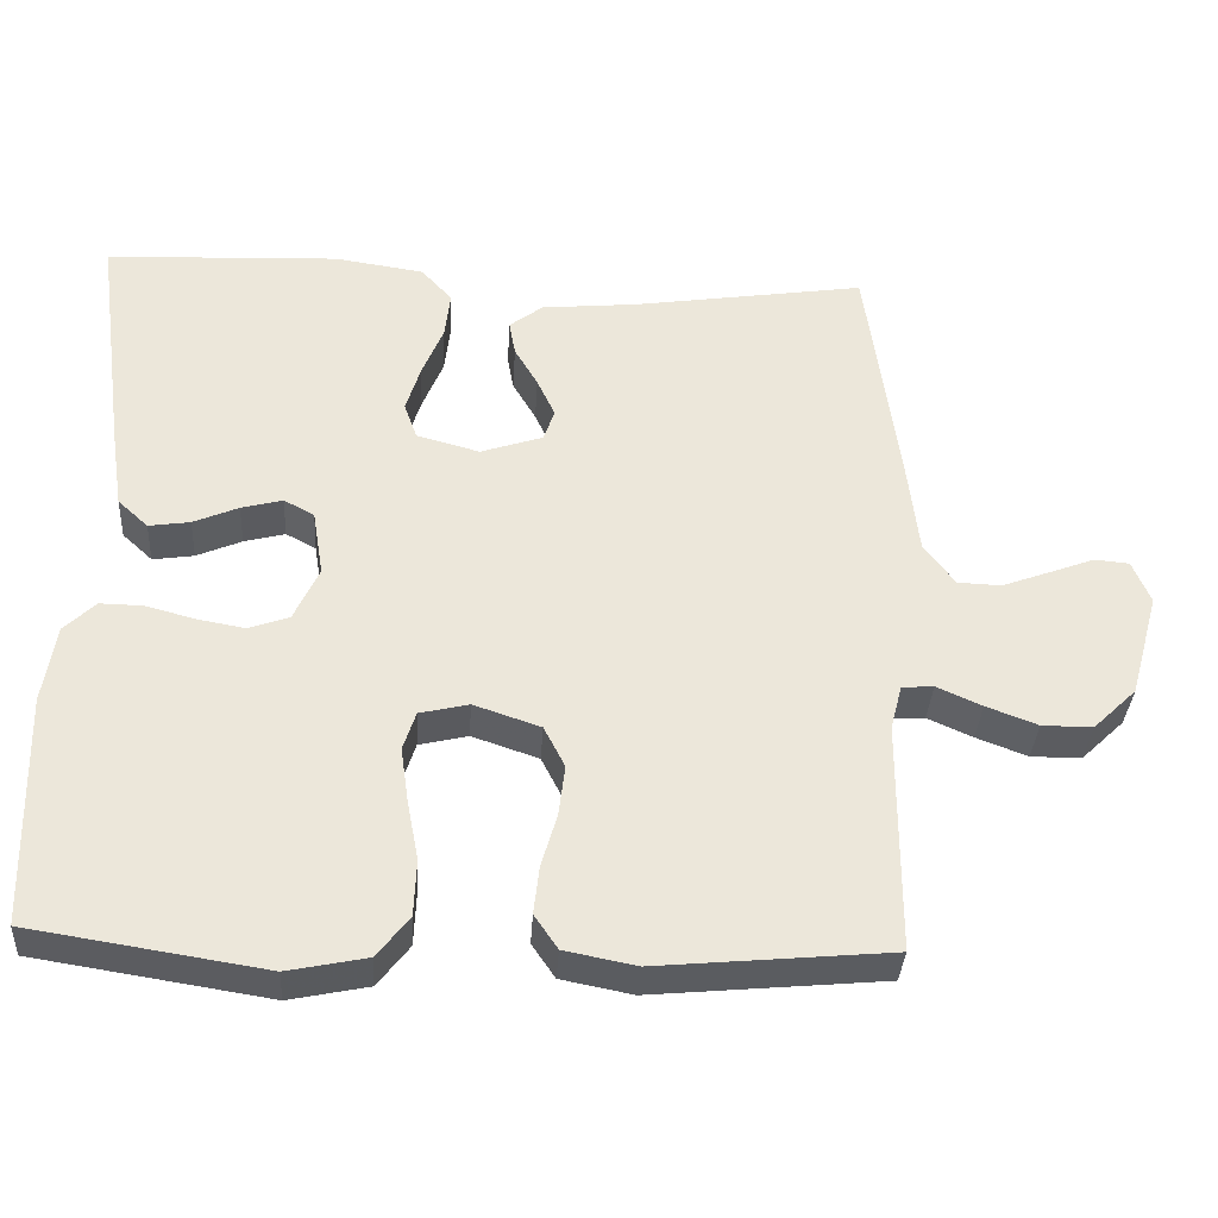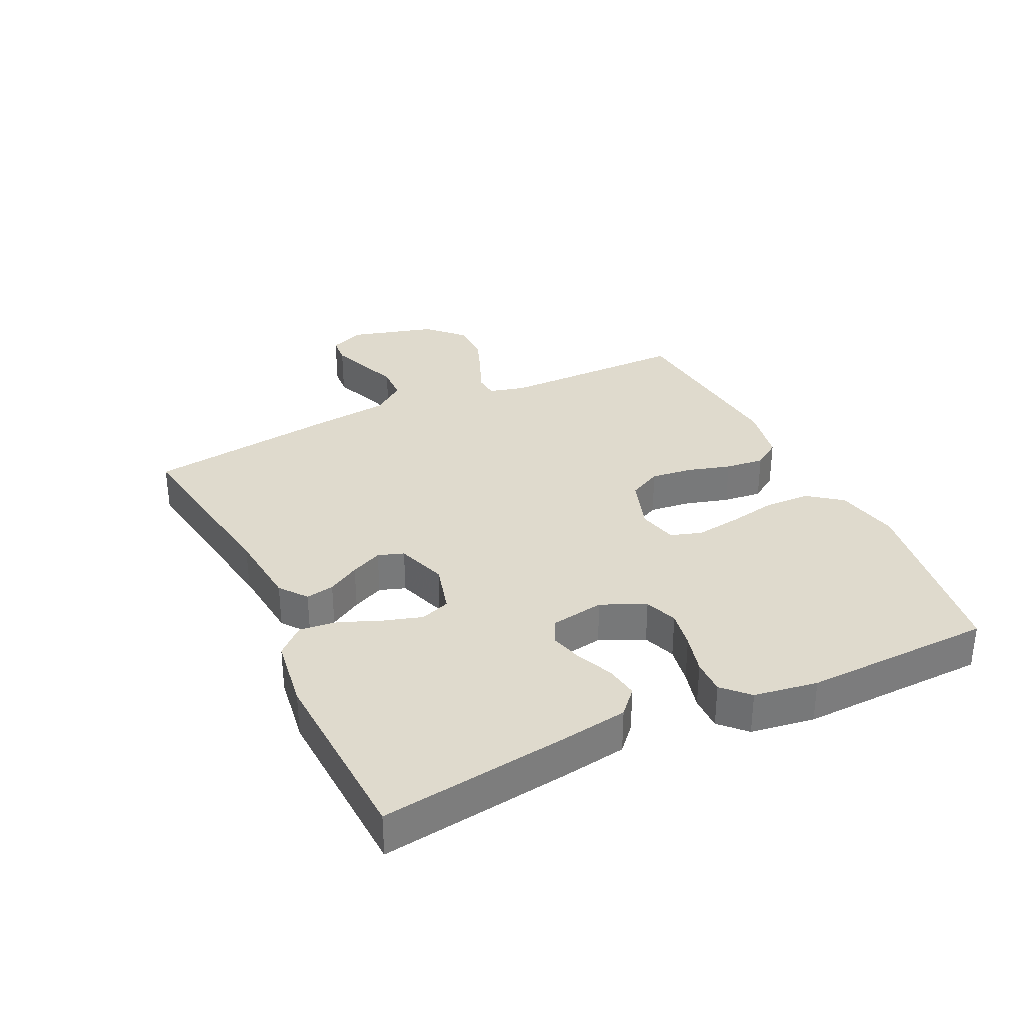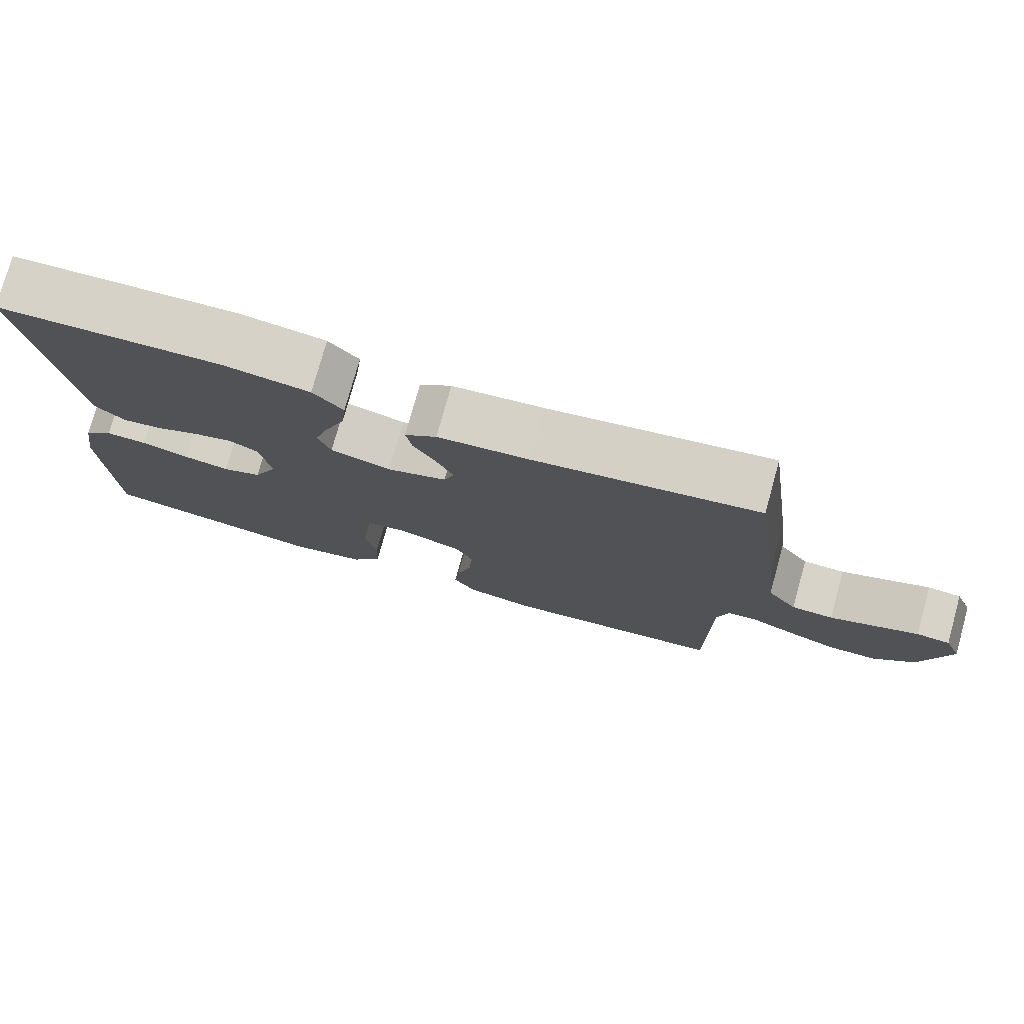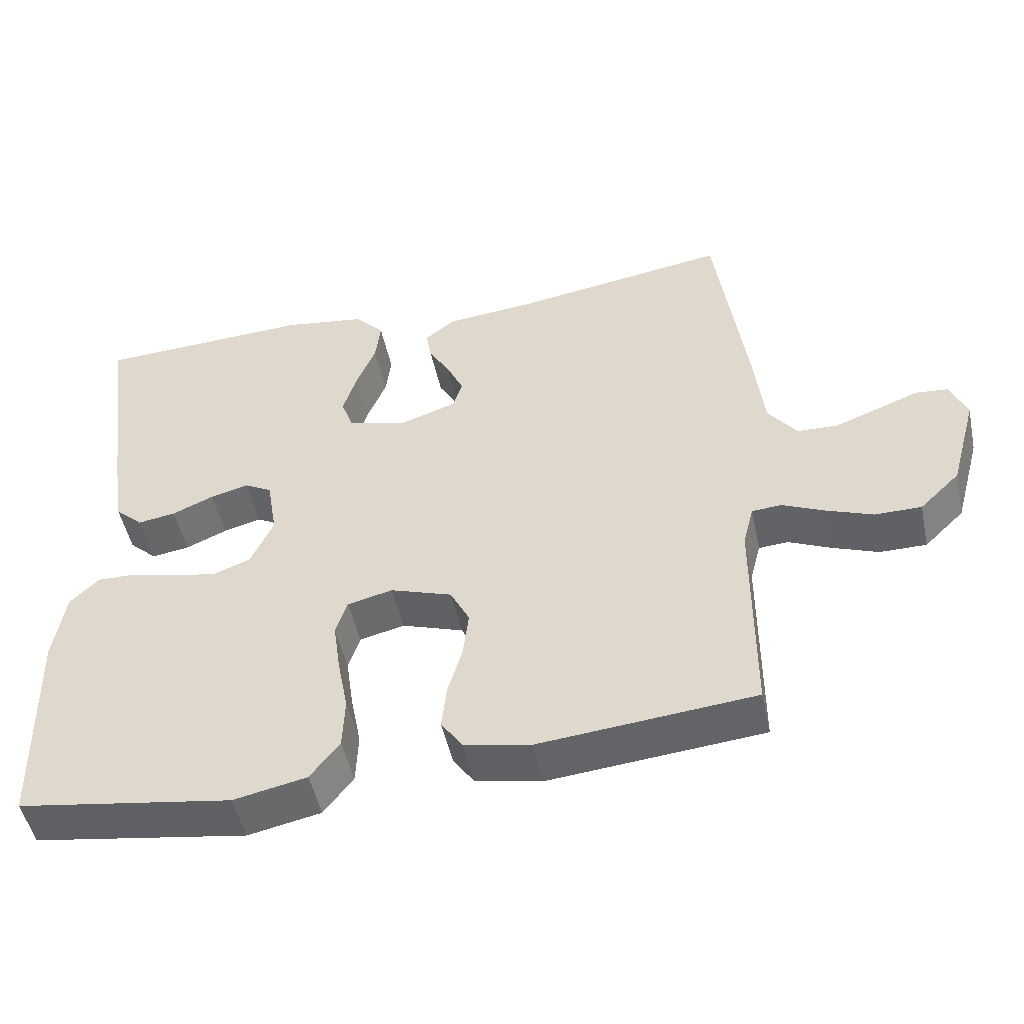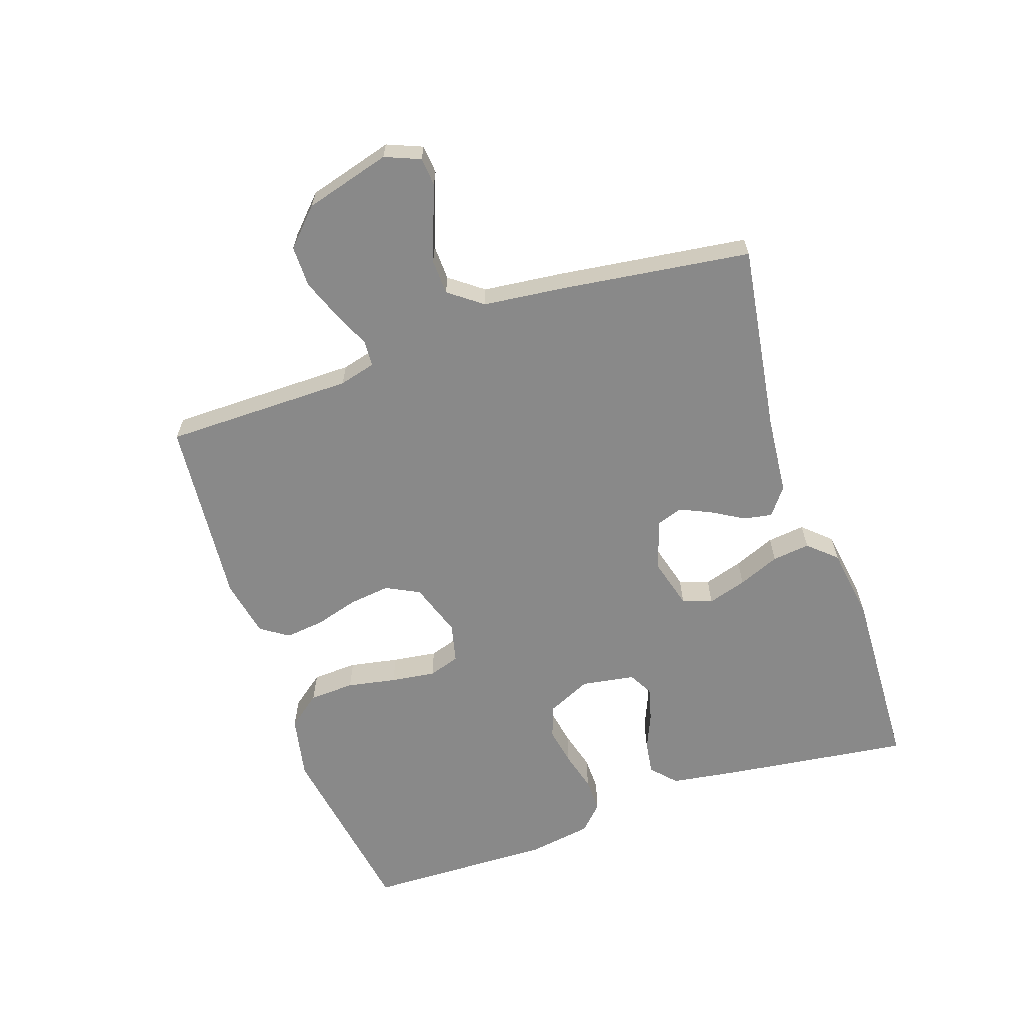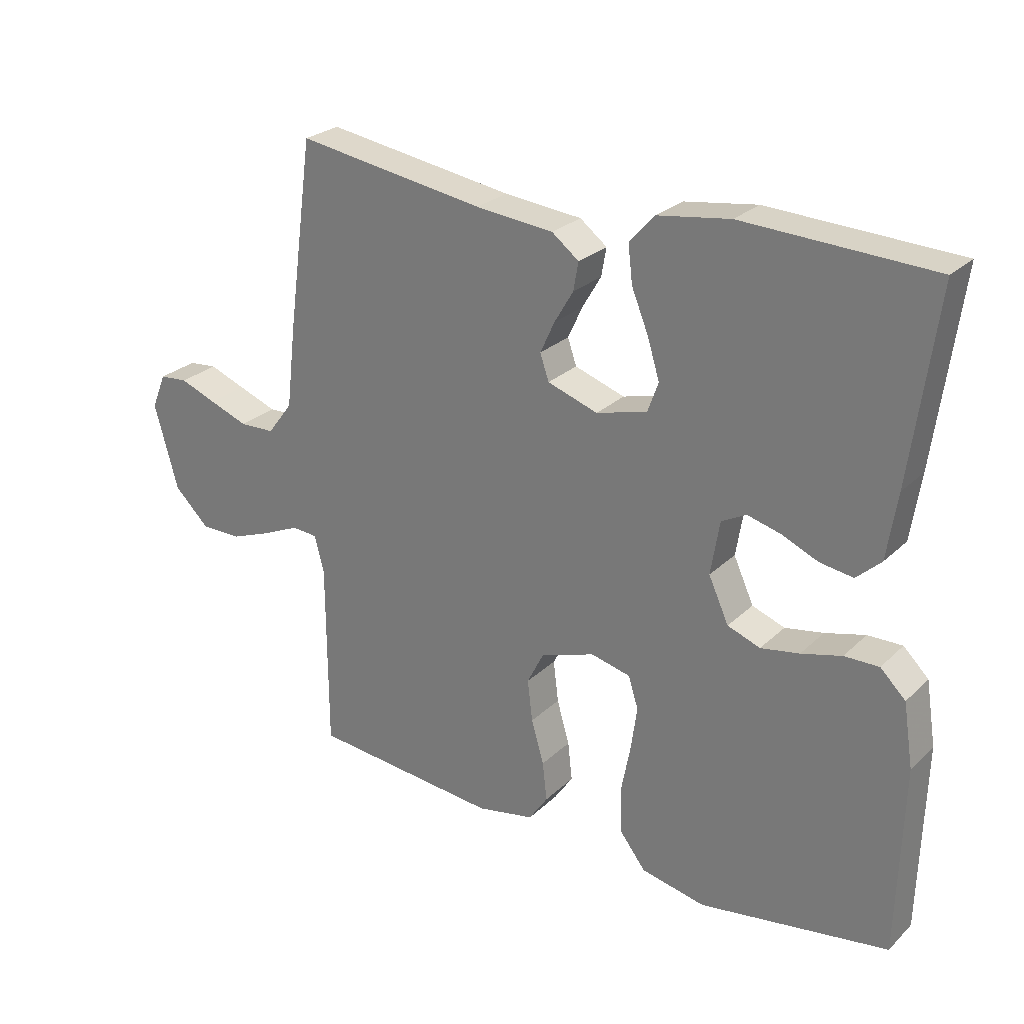
<metadata>
{"format":"obj","ext":"obj","renderer":"f3d","projection":"perspective","resolution":1024,"background":"white","views":[{"elev":-35.2,"azim":176.5,"up":"+Z"},{"elev":32.7,"azim":64.3,"up":"+Y"},{"elev":76.8,"azim":-164.5,"up":"+Z"},{"elev":-49.7,"azim":-167.9,"up":"+Z"},{"elev":-63.1,"azim":-71.1,"up":"+Y"},{"elev":26.0,"azim":34.7,"up":"+Z"}]}
</metadata>
<code>
v -0.5 0.07 -0.5
v -0.501 0.07 -0.2
v -0.516 0.07 -0.142
v -0.557 0.07 -0.139
v -0.615 0.07 -0.165
v -0.681 0.07 -0.19
v -0.746 0.07 -0.19
v -0.802 0.07 -0.136
v -0.84 0.07 0
v -0.817 0.07 0.056
v -0.772 0.07 0.06
v -0.714 0.07 0.038
v -0.652 0.07 0.015
v -0.596 0.07 0.017
v -0.556 0.07 0.07
v -0.541 0.07 0.2
v -0.5 0.07 0.5
v -0.2 0.07 0.454
v -0.076 0.07 0.442
v -0.033 0.07 0.409
v -0.041 0.07 0.364
v -0.071 0.07 0.313
v -0.094 0.07 0.263
v -0.08 0.07 0.222
v 0 0.07 0.195
v 0.081 0.07 0.217
v 0.098 0.07 0.264
v 0.079 0.07 0.326
v 0.052 0.07 0.392
v 0.045 0.07 0.452
v 0.085 0.07 0.496
v 0.2 0.07 0.513
v 0.5 0.07 0.5
v 0.46 0.07 0.2
v 0.444 0.07 0.095
v 0.405 0.07 0.059
v 0.352 0.07 0.067
v 0.294 0.07 0.092
v 0.241 0.07 0.106
v 0.202 0.07 0.085
v 0.188 0.07 0
v 0.22 0.07 -0.07
v 0.272 0.07 -0.089
v 0.333 0.07 -0.078
v 0.397 0.07 -0.061
v 0.452 0.07 -0.06
v 0.492 0.07 -0.099
v 0.508 0.07 -0.2
v 0.5 0.07 -0.5
v 0.2 0.07 -0.547
v 0.098 0.07 -0.526
v 0.057 0.07 -0.473
v 0.054 0.07 -0.401
v 0.069 0.07 -0.323
v 0.079 0.07 -0.252
v 0.063 0.07 -0.202
v 0 0.07 -0.187
v -0.086 0.07 -0.216
v -0.113 0.07 -0.269
v -0.105 0.07 -0.335
v -0.085 0.07 -0.404
v -0.078 0.07 -0.466
v -0.108 0.07 -0.51
v -0.2 0.07 -0.528
v -0.5 0 -0.5
v -0.501 0 -0.2
v -0.516 0 -0.142
v -0.557 0 -0.139
v -0.615 0 -0.165
v -0.681 0 -0.19
v -0.746 0 -0.19
v -0.802 0 -0.136
v -0.84 0 0
v -0.817 0 0.056
v -0.772 0 0.06
v -0.714 0 0.038
v -0.652 0 0.015
v -0.596 0 0.017
v -0.556 0 0.07
v -0.541 0 0.2
v -0.5 0 0.5
v -0.2 0 0.454
v -0.076 0 0.442
v -0.033 0 0.409
v -0.041 0 0.364
v -0.071 0 0.313
v -0.094 0 0.263
v -0.08 0 0.222
v 0 0 0.195
v 0.081 0 0.217
v 0.098 0 0.264
v 0.079 0 0.326
v 0.052 0 0.392
v 0.045 0 0.452
v 0.085 0 0.496
v 0.2 0 0.513
v 0.5 0 0.5
v 0.46 0 0.2
v 0.444 0 0.095
v 0.405 0 0.059
v 0.352 0 0.067
v 0.294 0 0.092
v 0.241 0 0.106
v 0.202 0 0.085
v 0.188 0 0
v 0.22 0 -0.07
v 0.272 0 -0.089
v 0.333 0 -0.078
v 0.397 0 -0.061
v 0.452 0 -0.06
v 0.492 0 -0.099
v 0.508 0 -0.2
v 0.5 0 -0.5
v 0.2 0 -0.547
v 0.098 0 -0.526
v 0.057 0 -0.473
v 0.054 0 -0.401
v 0.069 0 -0.323
v 0.079 0 -0.252
v 0.063 0 -0.202
v 0 0 -0.187
v -0.086 0 -0.216
v -0.113 0 -0.269
v -0.105 0 -0.335
v -0.085 0 -0.404
v -0.078 0 -0.466
v -0.108 0 -0.51
v -0.2 0 -0.528
f 64 1 2
f 63 64 2
f 62 63 2
f 61 62 2
f 60 61 2
f 59 60 2 3
f 58 59 3
f 57 58 3
f 52 53 54
f 51 52 54
f 50 51 54
f 49 50 54
f 48 49 54
f 47 48 54
f 46 47 54
f 45 46 54
f 44 45 54
f 43 44 54 55
f 42 43 55 56
f 36 37 38
f 35 36 38
f 34 35 38
f 33 34 38
f 32 33 38
f 31 32 38
f 30 31 38
f 29 30 38
f 28 29 38
f 27 28 38 39
f 26 27 39 40
f 20 21 22
f 19 20 22
f 18 19 22
f 18 22 23
f 17 18 23
f 16 17 23
f 15 16 23
f 14 15 23 24
f 10 11 12
f 9 10 12
f 8 9 12
f 7 8 12
f 6 7 12
f 5 6 12
f 4 5 12
f 3 4 12 13
f 57 3 13 14
f 14 24 25
f 57 14 25
f 56 57 25
f 42 56 25
f 41 42 25
f 25 26 40 41
f 66 65 128
f 66 128 127
f 66 127 126
f 66 126 125
f 66 125 124
f 67 66 124 123
f 67 123 122
f 67 122 121
f 118 117 116
f 118 116 115
f 118 115 114
f 118 114 113
f 118 113 112
f 118 112 111
f 118 111 110
f 118 110 109
f 118 109 108
f 119 118 108 107
f 120 119 107 106
f 102 101 100
f 102 100 99
f 102 99 98
f 102 98 97
f 102 97 96
f 102 96 95
f 102 95 94
f 102 94 93
f 102 93 92
f 103 102 92 91
f 104 103 91 90
f 86 85 84
f 86 84 83
f 86 83 82
f 87 86 82
f 87 82 81
f 87 81 80
f 87 80 79
f 88 87 79 78
f 76 75 74
f 76 74 73
f 76 73 72
f 76 72 71
f 76 71 70
f 76 70 69
f 76 69 68
f 77 76 68 67
f 78 77 67 121
f 89 88 78
f 89 78 121
f 89 121 120
f 89 120 106
f 89 106 105
f 105 104 90 89
f 1 65 66 2
f 2 66 67 3
f 3 67 68 4
f 4 68 69 5
f 5 69 70 6
f 6 70 71 7
f 7 71 72 8
f 8 72 73 9
f 9 73 74 10
f 10 74 75 11
f 11 75 76 12
f 12 76 77 13
f 13 77 78 14
f 14 78 79 15
f 15 79 80 16
f 16 80 81 17
f 17 81 82 18
f 18 82 83 19
f 19 83 84 20
f 20 84 85 21
f 21 85 86 22
f 22 86 87 23
f 23 87 88 24
f 24 88 89 25
f 25 89 90 26
f 26 90 91 27
f 27 91 92 28
f 28 92 93 29
f 29 93 94 30
f 30 94 95 31
f 31 95 96 32
f 32 96 97 33
f 33 97 98 34
f 34 98 99 35
f 35 99 100 36
f 36 100 101 37
f 37 101 102 38
f 38 102 103 39
f 39 103 104 40
f 40 104 105 41
f 41 105 106 42
f 42 106 107 43
f 43 107 108 44
f 44 108 109 45
f 45 109 110 46
f 46 110 111 47
f 47 111 112 48
f 48 112 113 49
f 49 113 114 50
f 50 114 115 51
f 51 115 116 52
f 52 116 117 53
f 53 117 118 54
f 54 118 119 55
f 55 119 120 56
f 56 120 121 57
f 57 121 122 58
f 58 122 123 59
f 59 123 124 60
f 60 124 125 61
f 61 125 126 62
f 62 126 127 63
f 63 127 128 64
f 64 128 65 1

</code>
